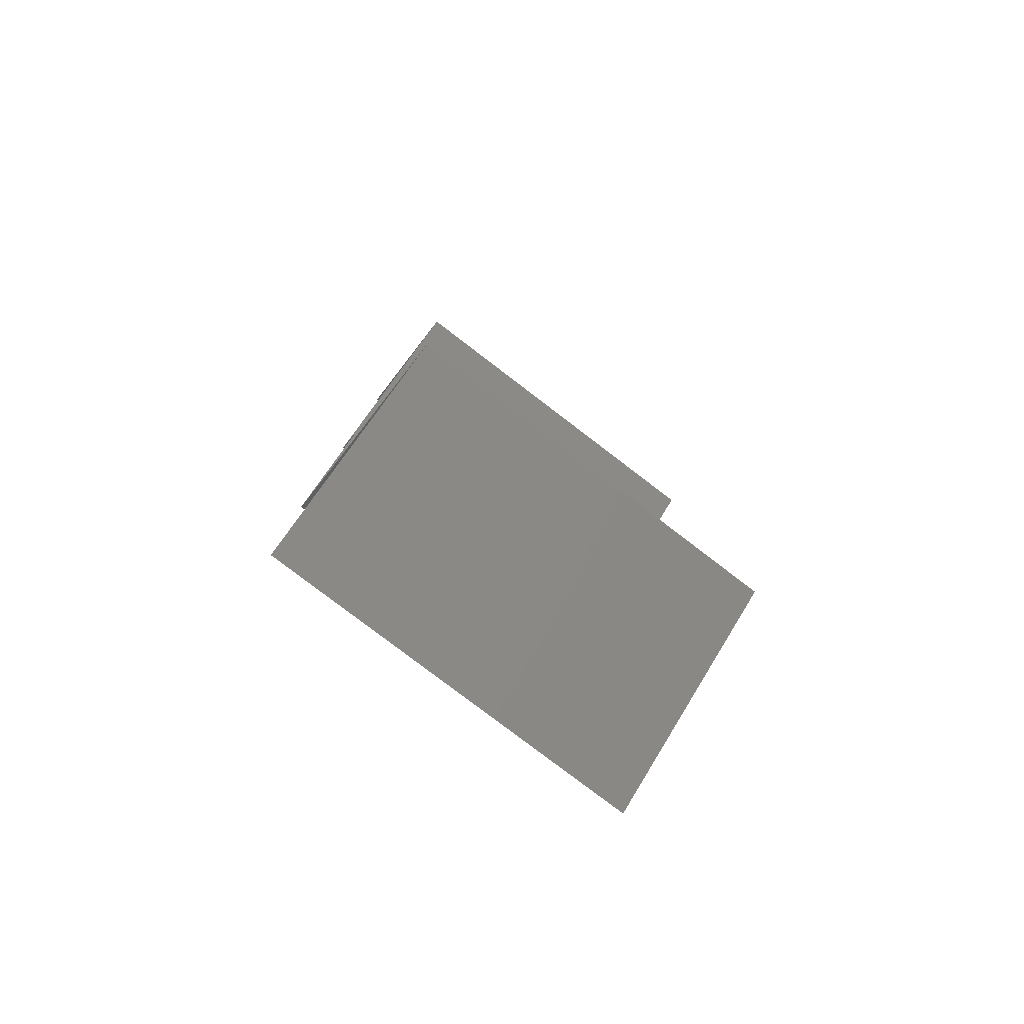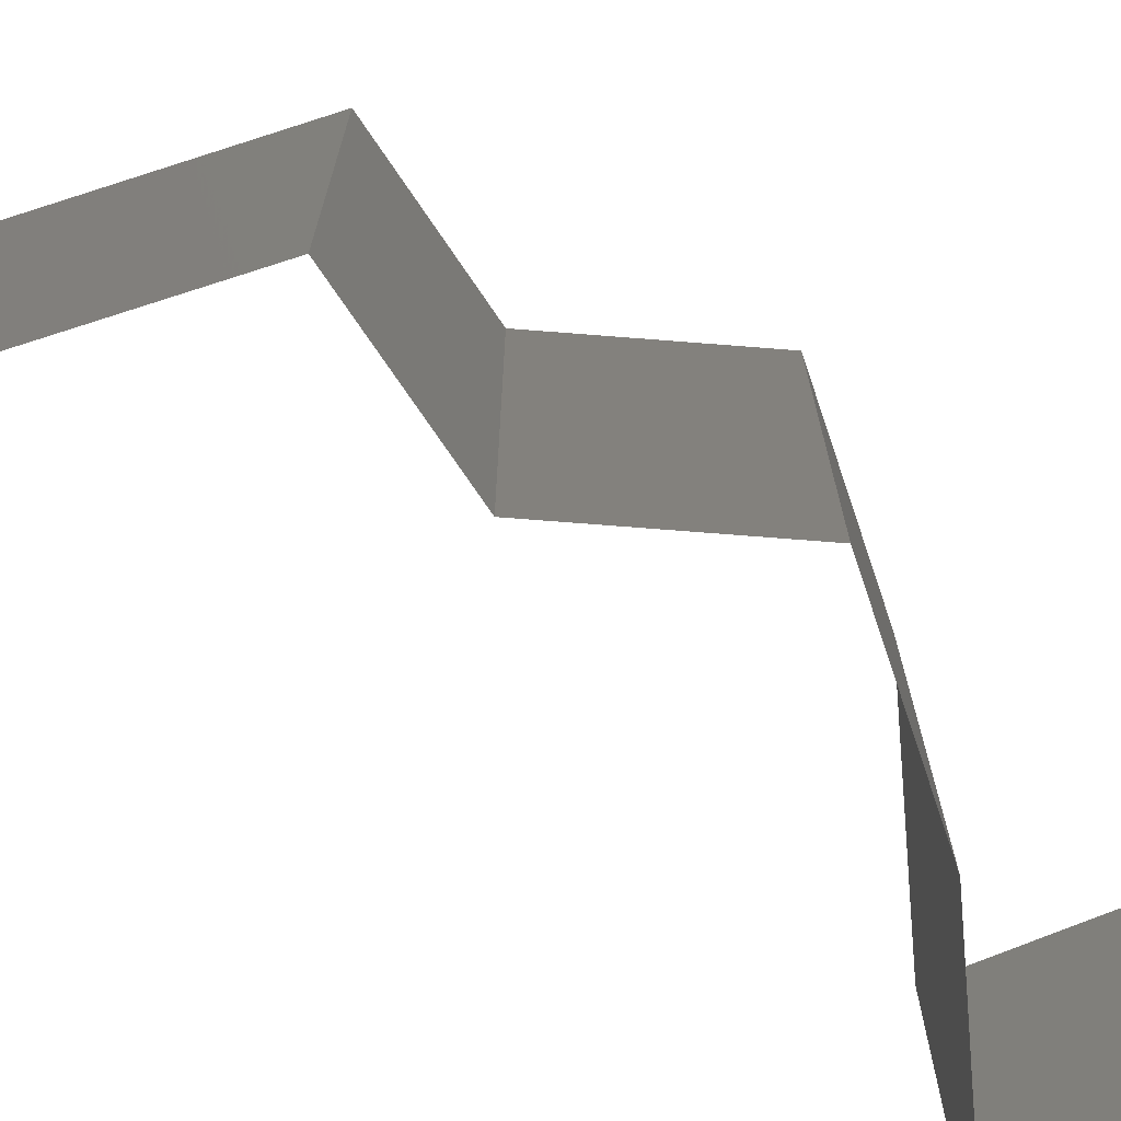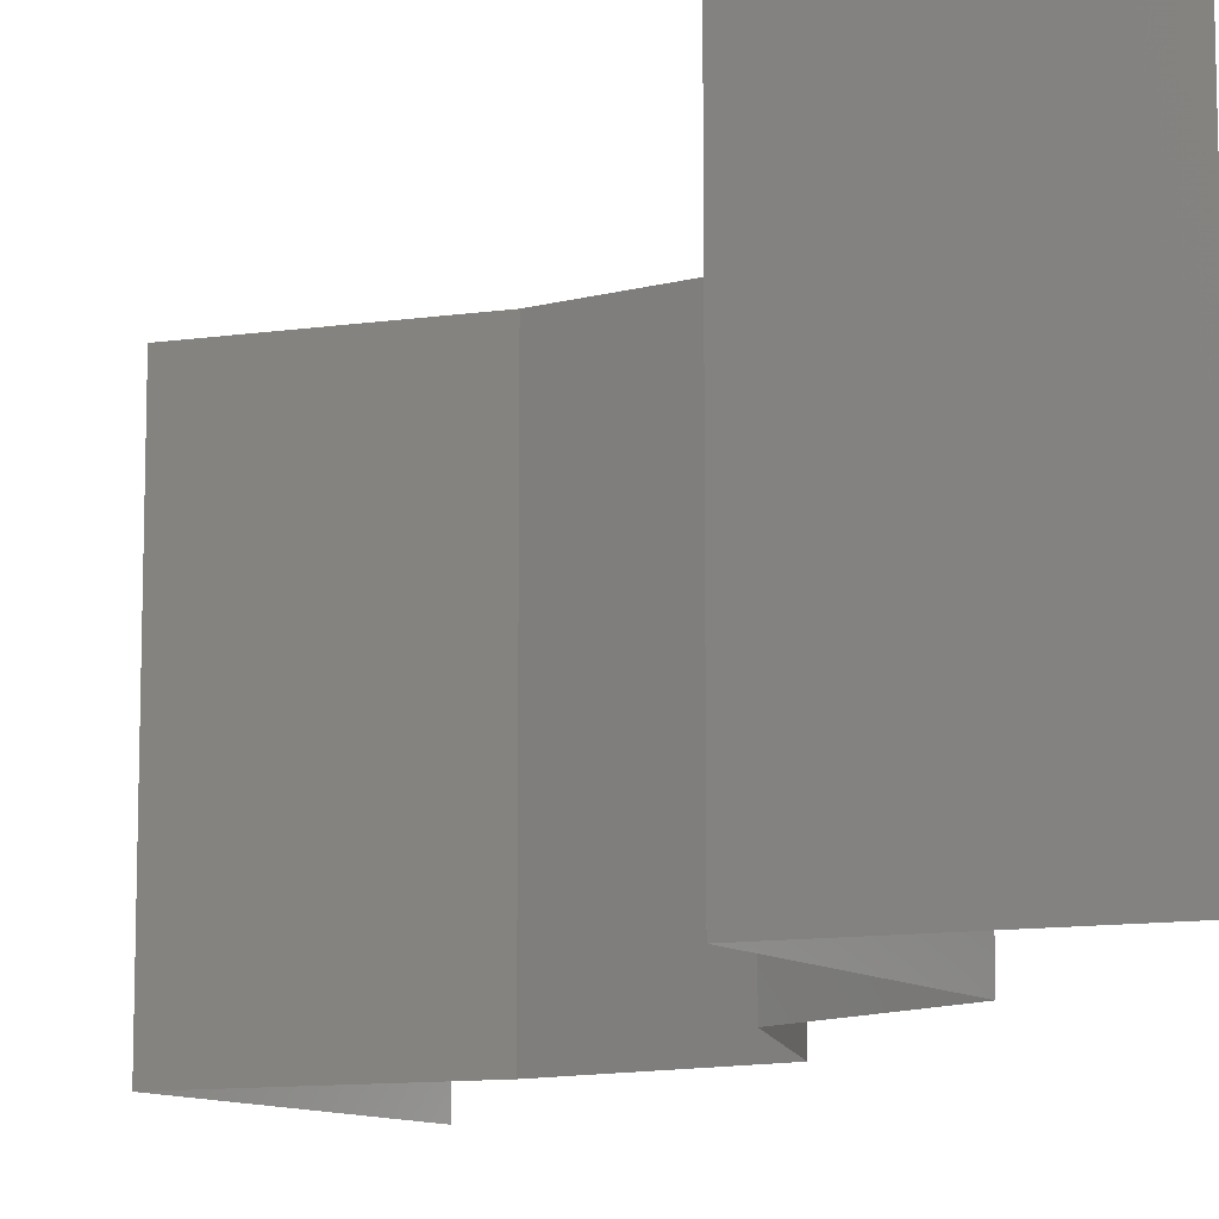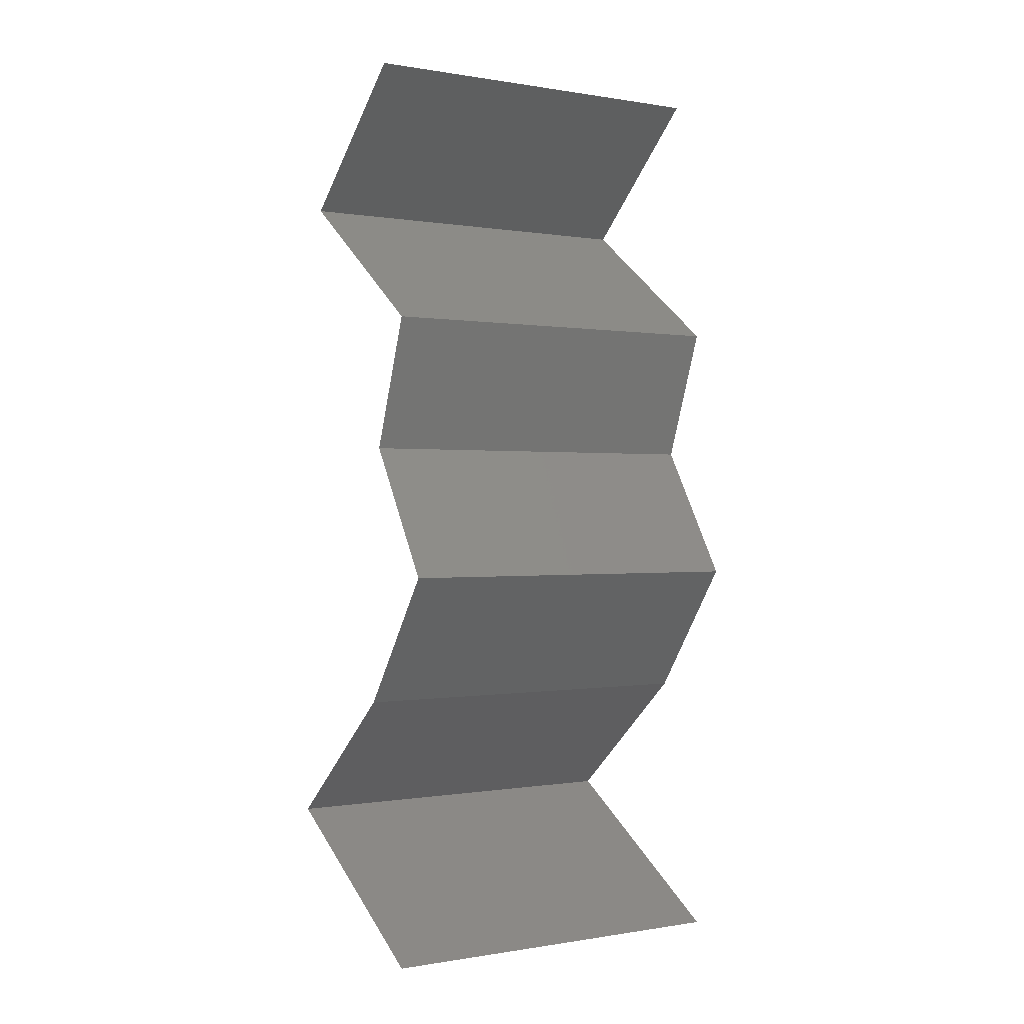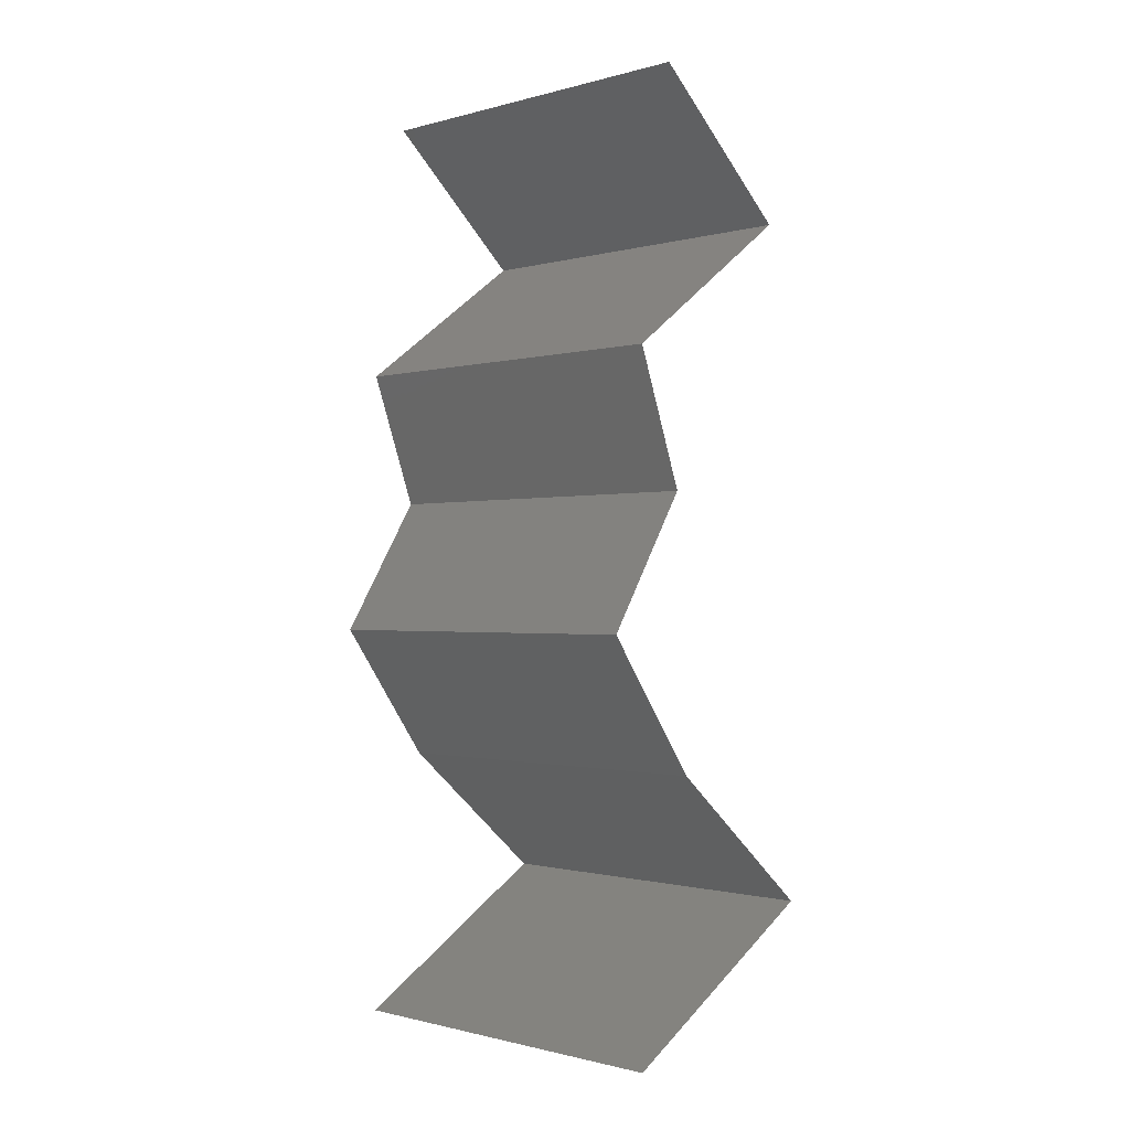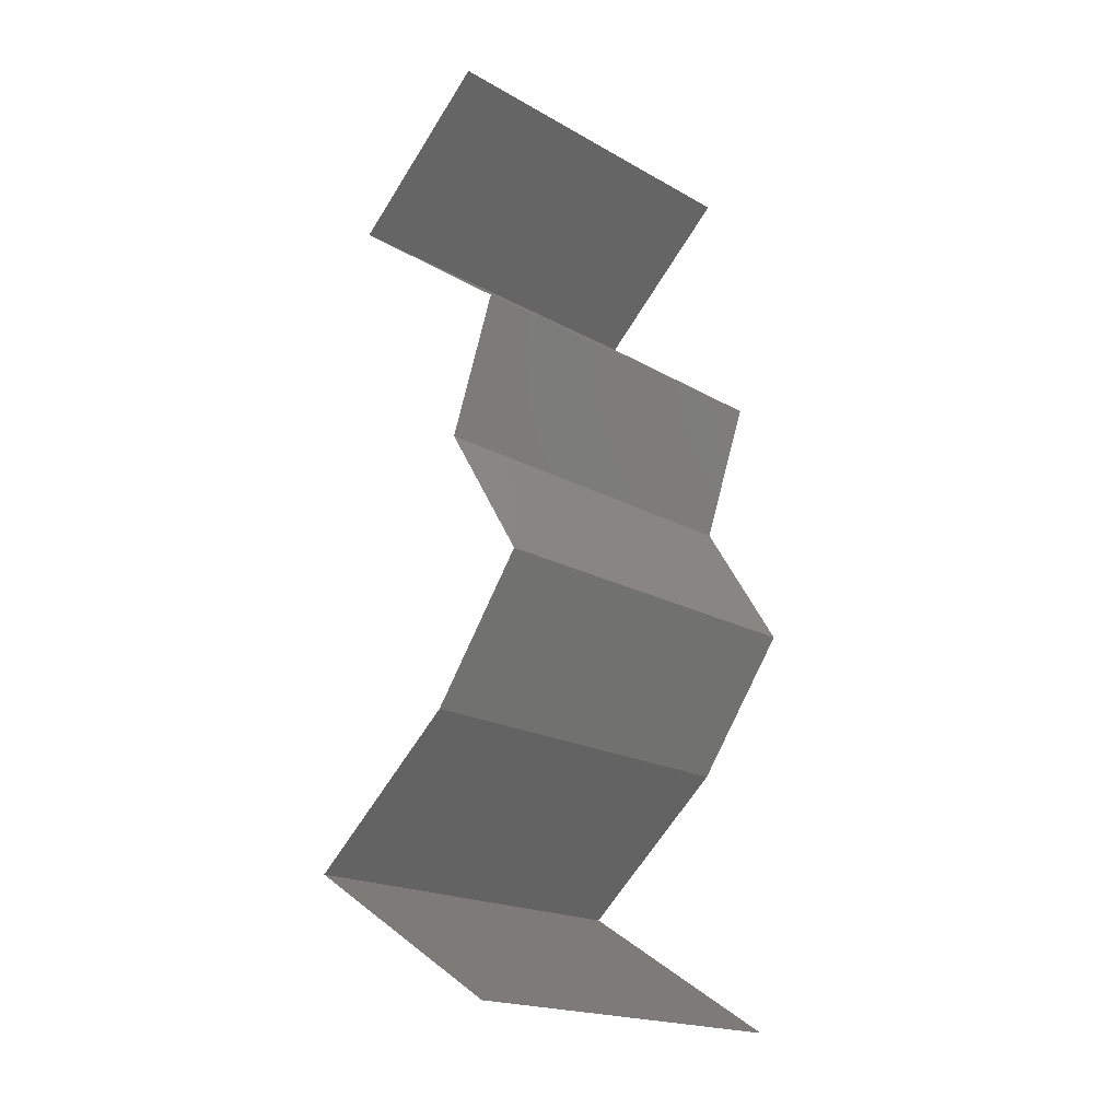
<metadata>
{"format":"stl","ext":"stl","renderer":"f3d","projection":"perspective","resolution":1024,"background":"white","views":[{"elev":-80.0,"azim":52.7,"up":"+Y"},{"elev":-74.4,"azim":-126.1,"up":"+Z"},{"elev":-11.2,"azim":158.6,"up":"+Z"},{"elev":-0.0,"azim":-122.8,"up":"+Y"},{"elev":-0.9,"azim":-44.6,"up":"+Y"},{"elev":-19.2,"azim":-136.6,"up":"+Y"}]}
</metadata>
<code>
# stl→obj: 38 verts, 54 faces
v 0.04415 0.04853 0.02
v 0.03656 0.05546 0.02
v 0.04035 0.05199 0.015
v 0.03656 0.05546 0
v 0.04415 0.04853 0
v 0.04035 0.05199 0.005
v 0.03656 0.05546 0.01
v 0.04415 0.04853 0.01
v 0.03464 0.0416 0
v 0.03939 0.04506 0.00602
v 0.03464 0.0416 0.02
v 0.03939 0.04506 0.01408
v 0.03464 0.0416 0.01
v 0.03713 0.03466 0
v 0.03588 0.03813 0.005
v 0.03713 0.03466 0.02
v 0.03588 0.03813 0.015
v 0.03713 0.03466 0.01
v 0.03285 0.02773 0
v 0.03285 0.02773 0.01
v 0.03499 0.0312 0.005
v 0.03499 0.0312 0.015
v 0.03285 0.02773 0.02
v 0.03776 0.0208 0
v 0.03776 0.0208 0.01
v 0.03531 0.02426 0.005
v 0.03531 0.02426 0.015
v 0.03776 0.0208 0.02
v 0.04581 0.01387 0
v 0.04179 0.01733 0.005521
v 0.04581 0.01387 0.02
v 0.04179 0.01733 0.01451
v 0.04581 0.01387 0.01
v 0.04022 0.0104 0
v 0.03463 0.006933 0.01
v 0.04022 0.0104 0.02
v 0.03463 0.006933 0
v 0.03463 0.006933 0.02
f 1 2 3
f 4 5 6
f 2 7 3
f 5 8 6
f 6 8 3
f 7 6 3
f 8 1 3
f 7 4 6
f 5 9 10
f 11 1 12
f 1 8 12
f 9 13 10
f 8 5 10
f 13 11 12
f 8 10 12
f 10 13 12
f 9 14 15
f 16 11 17
f 13 18 17
f 18 13 15
f 13 9 15
f 11 13 17
f 14 18 15
f 18 16 17
f 19 20 21
f 16 18 22
f 20 23 22
f 18 14 21
f 18 20 22
f 14 19 21
f 23 16 22
f 20 18 21
f 24 25 26
f 23 20 27
f 25 28 27
f 20 19 26
f 19 24 26
f 20 25 27
f 25 20 26
f 28 23 27
f 24 29 30
f 31 28 32
f 25 30 32
f 30 33 32
f 28 25 32
f 29 33 30
f 25 24 30
f 33 31 32
f 34 35 33
f 35 36 33
f 34 33 29
f 33 36 31
f 35 34 37
f 36 35 38

</code>
